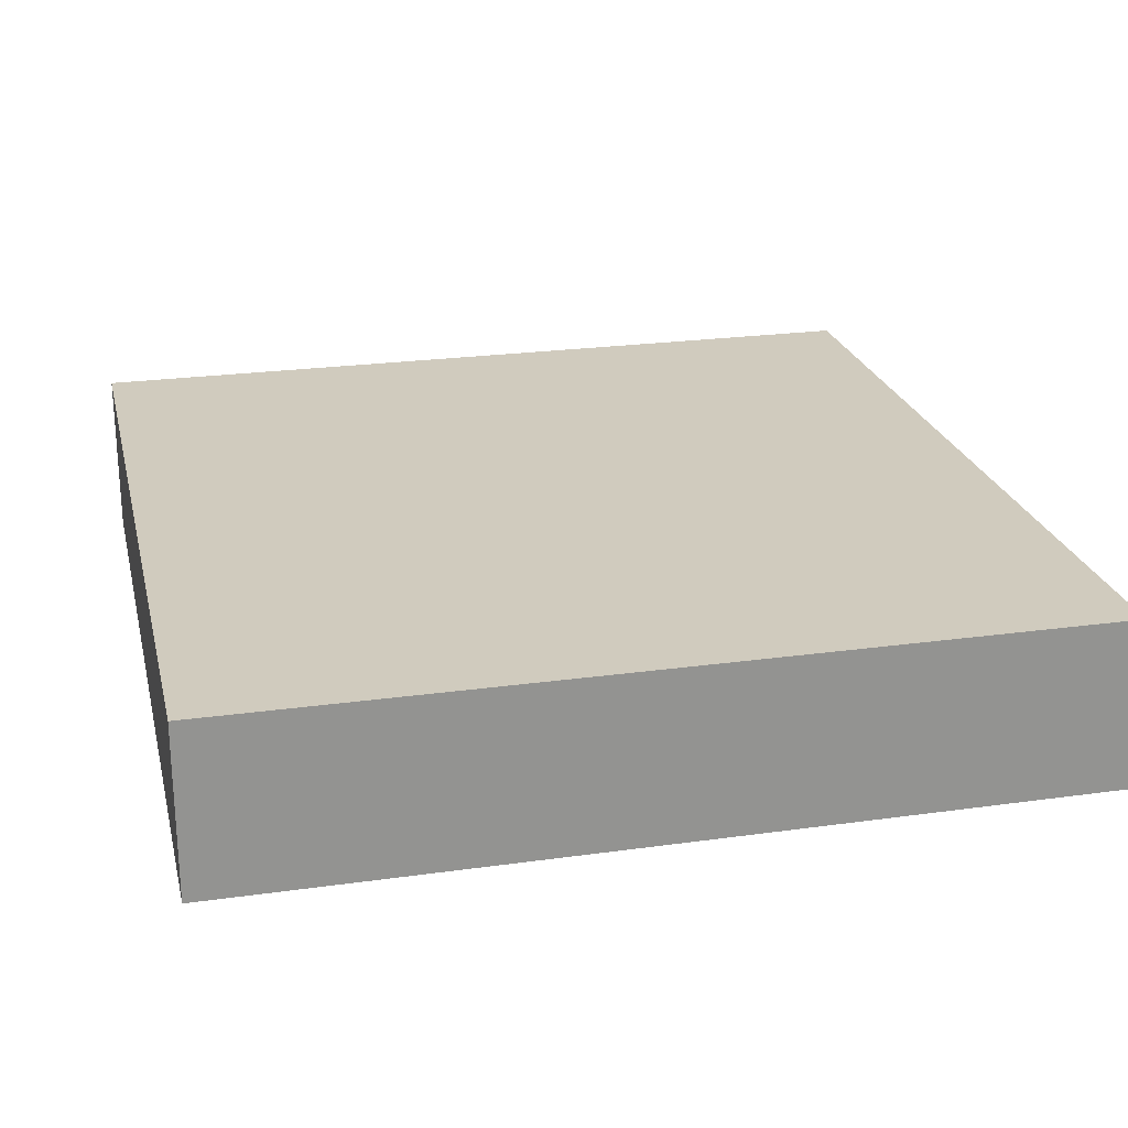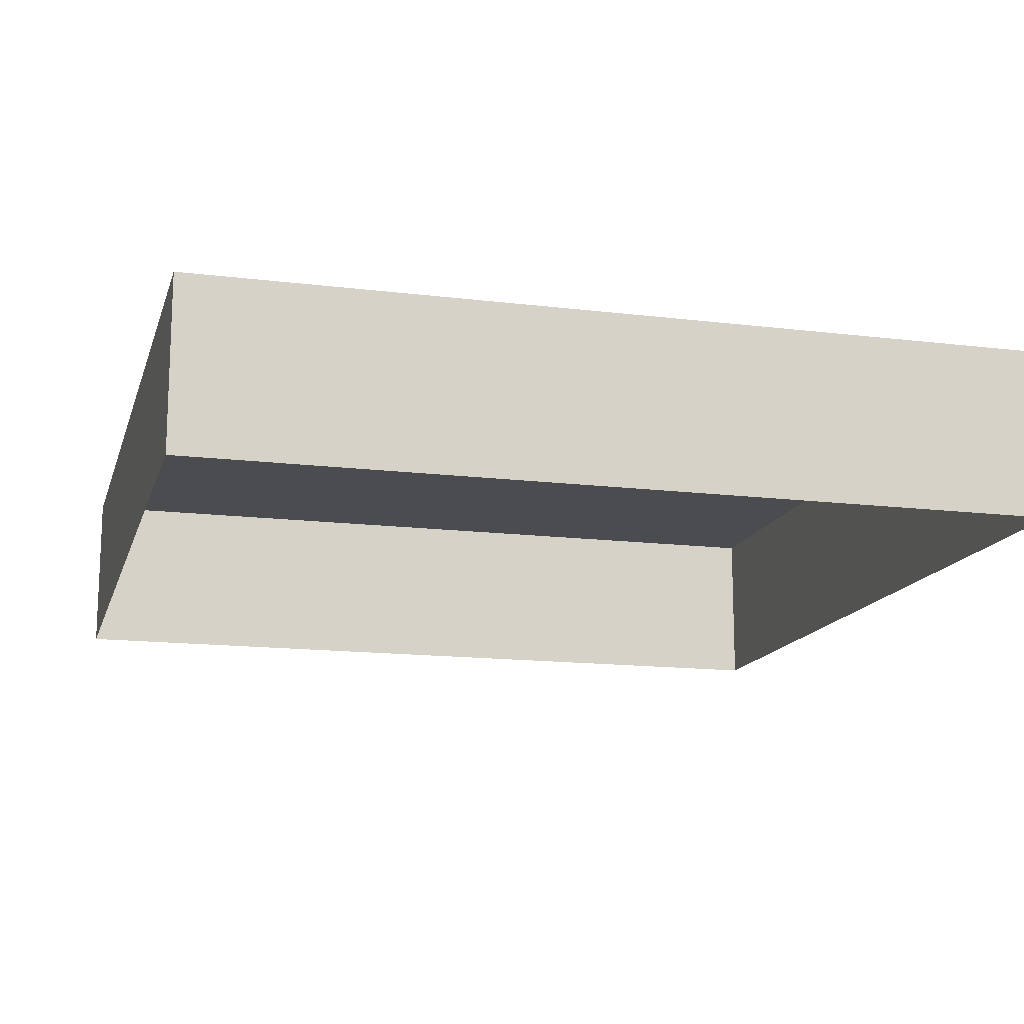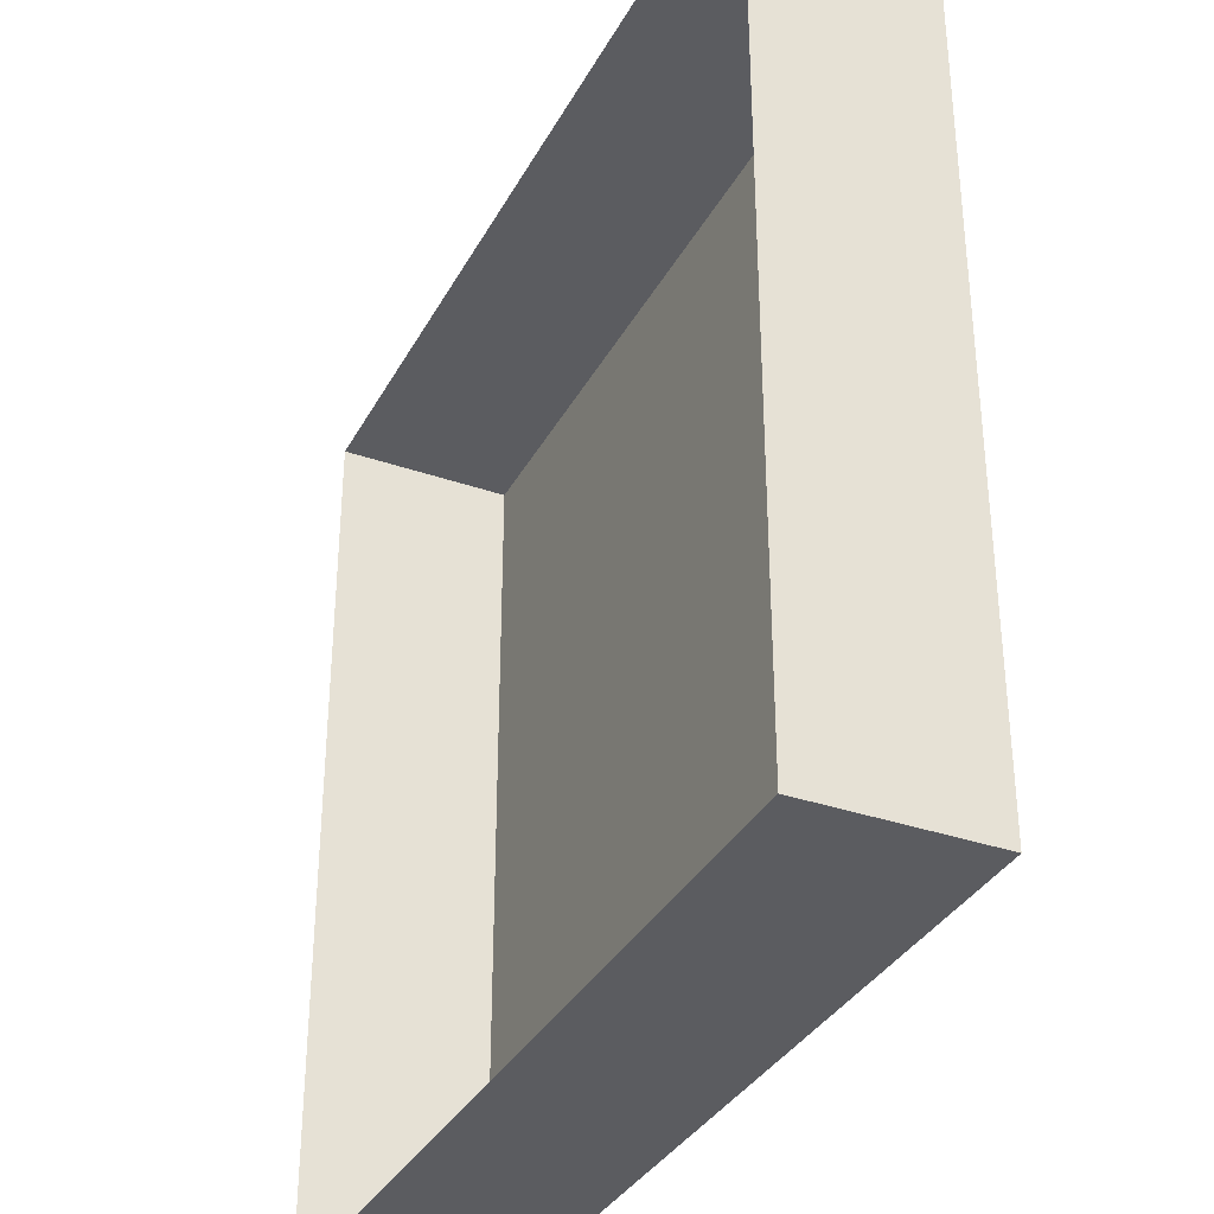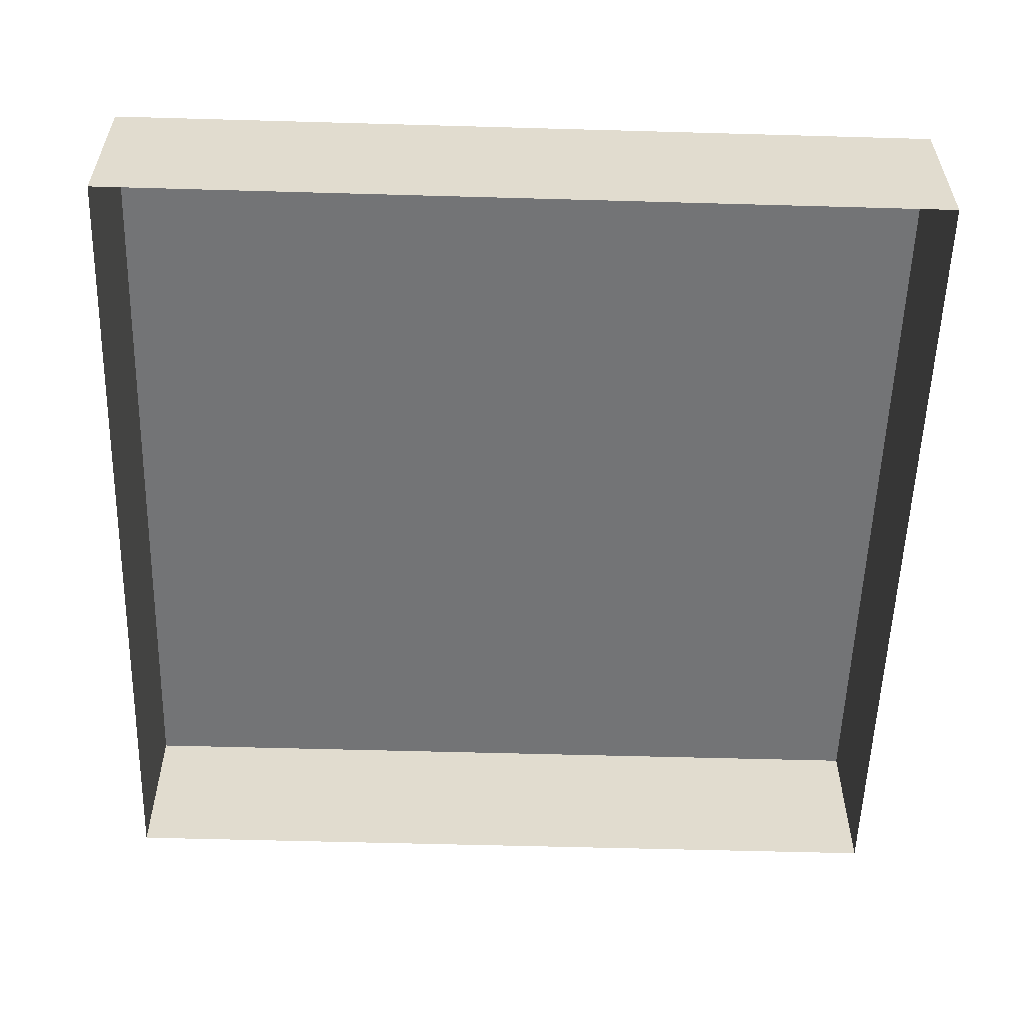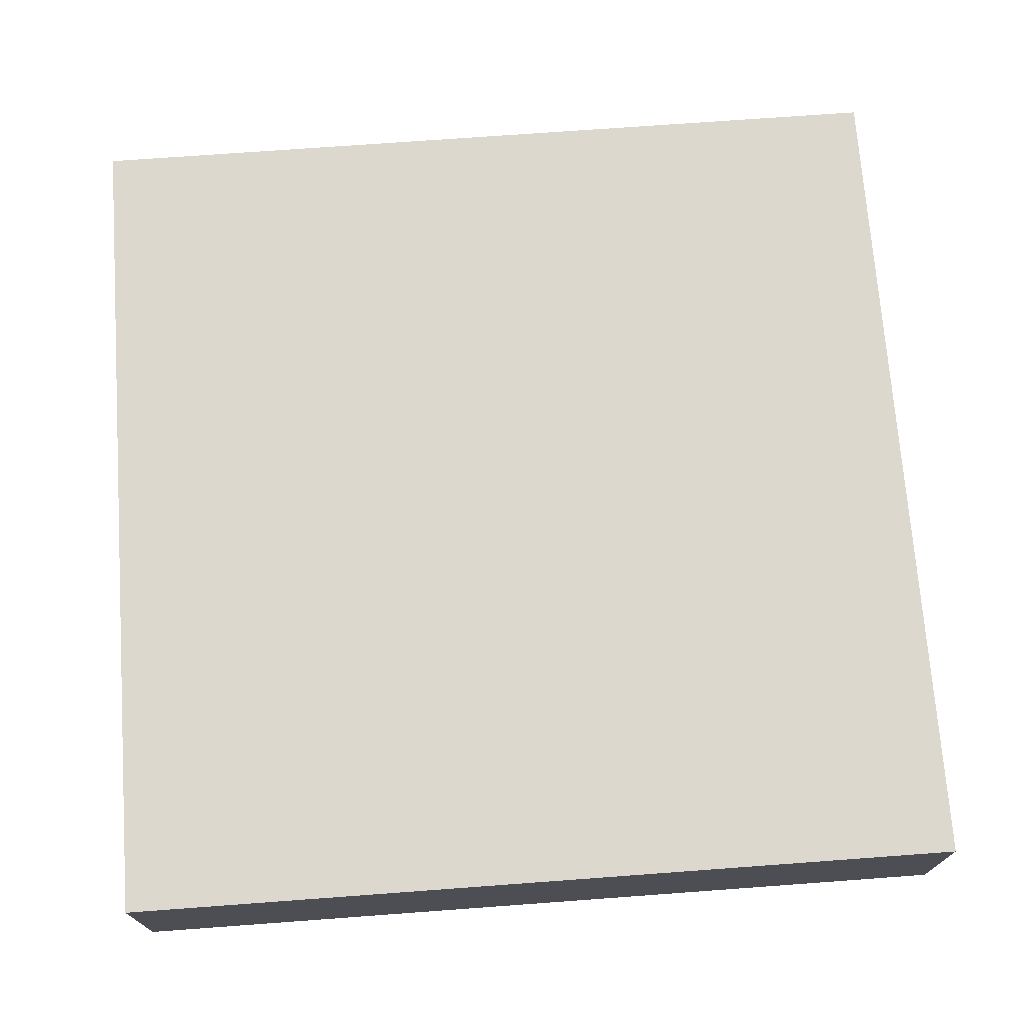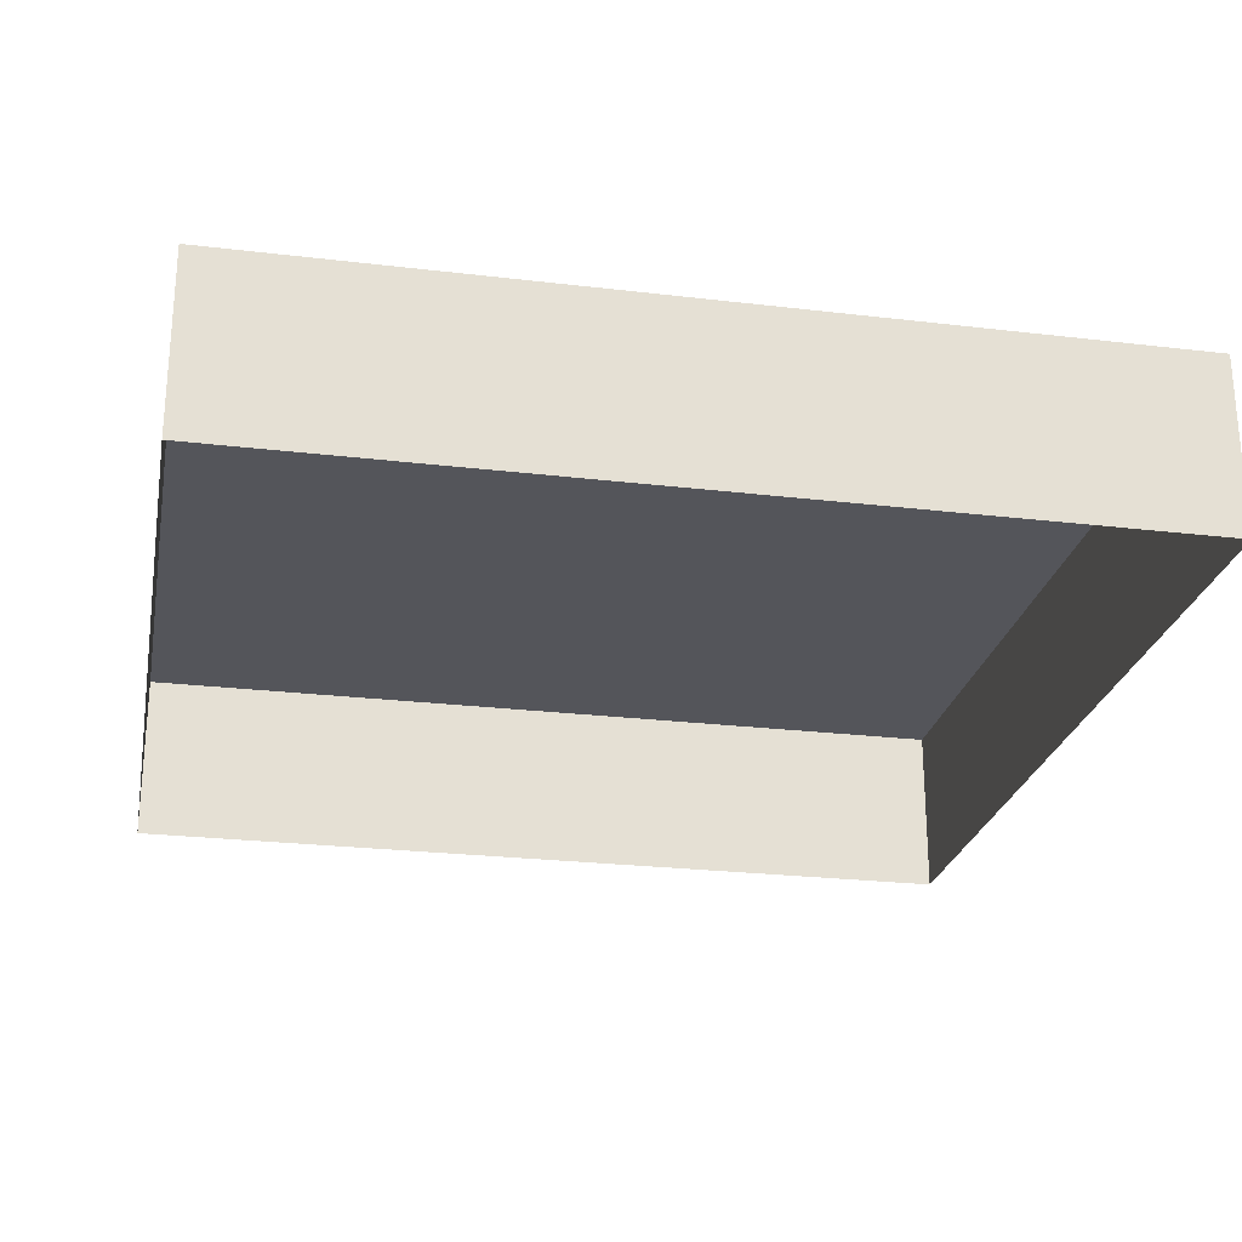
<metadata>
{"format":"obj","ext":"obj","renderer":"f3d","projection":"perspective","resolution":1024,"background":"white","views":[{"elev":23.5,"azim":-103.2,"up":"+Y"},{"elev":-14.7,"azim":165.1,"up":"+Y"},{"elev":-34.5,"azim":65.0,"up":"+Z"},{"elev":-56.2,"azim":88.3,"up":"+Y"},{"elev":72.2,"azim":-4.2,"up":"+Y"},{"elev":-24.9,"azim":169.0,"up":"+Y"}]}
</metadata>
<code>
v -5 -2 5
v 5 -2 5
v -5 0 5
v 5 0 5
v -5 0 -5
v 5 0 -5
v -5 -2 -5
v 5 -2 -5
f 1 2 4 3
f 3 4 6 5
f 5 6 8 7
f 2 8 6 4
f 7 1 3 5

</code>
